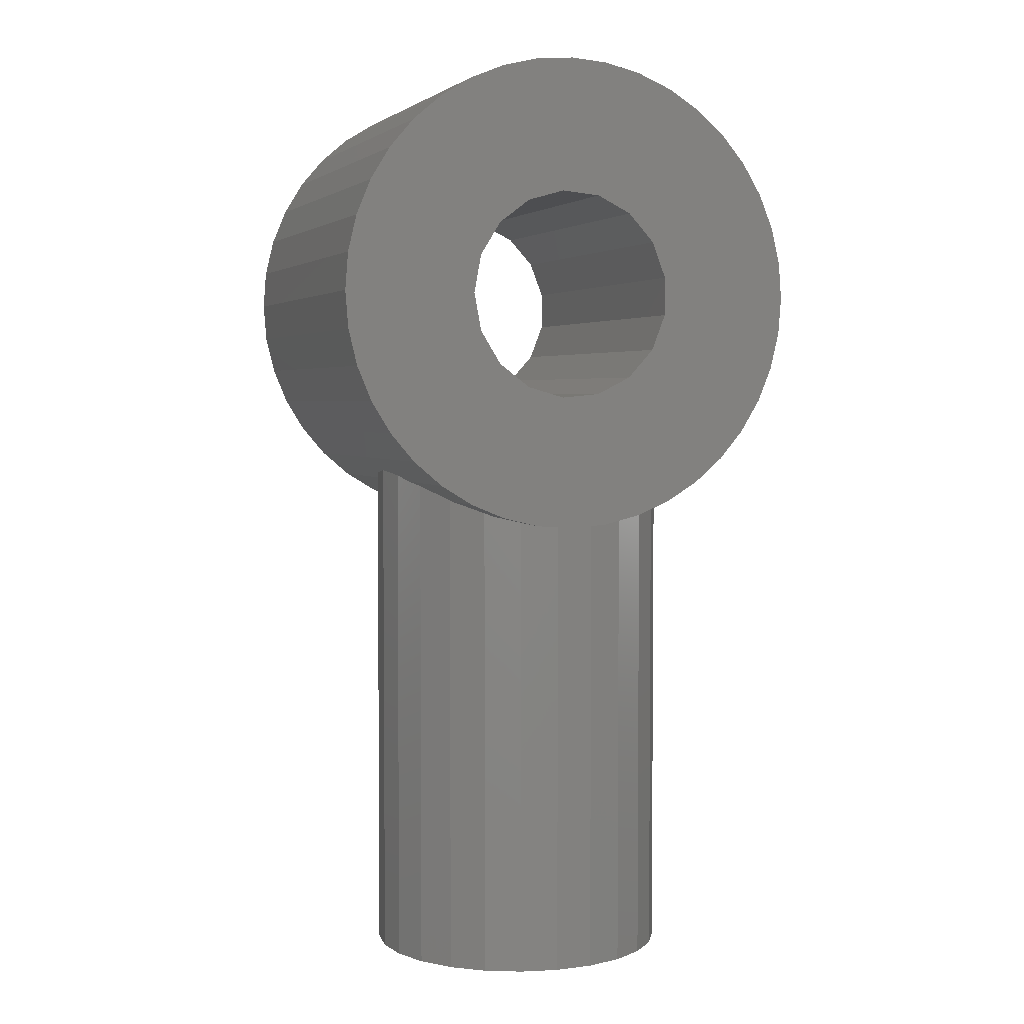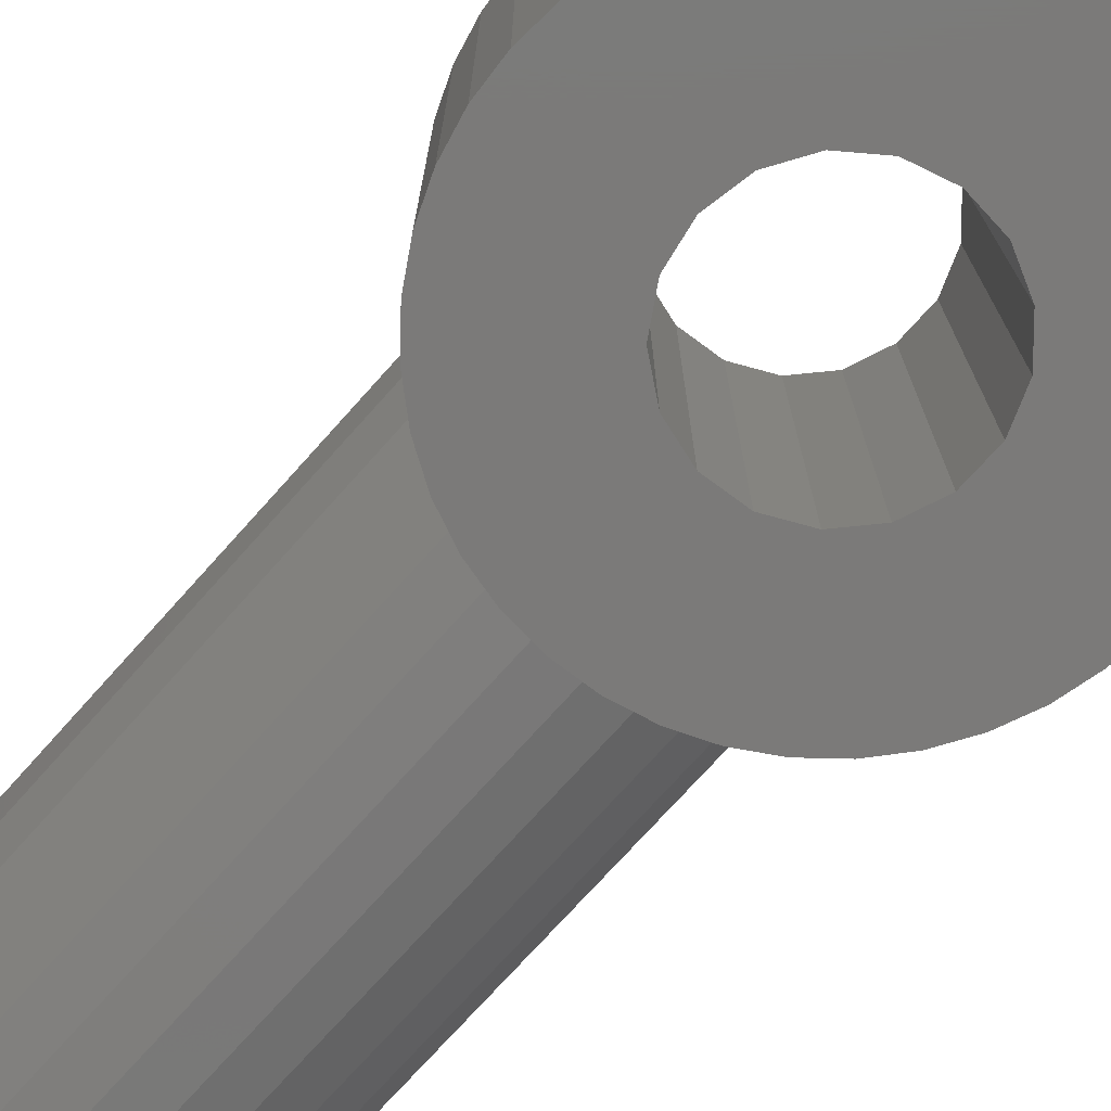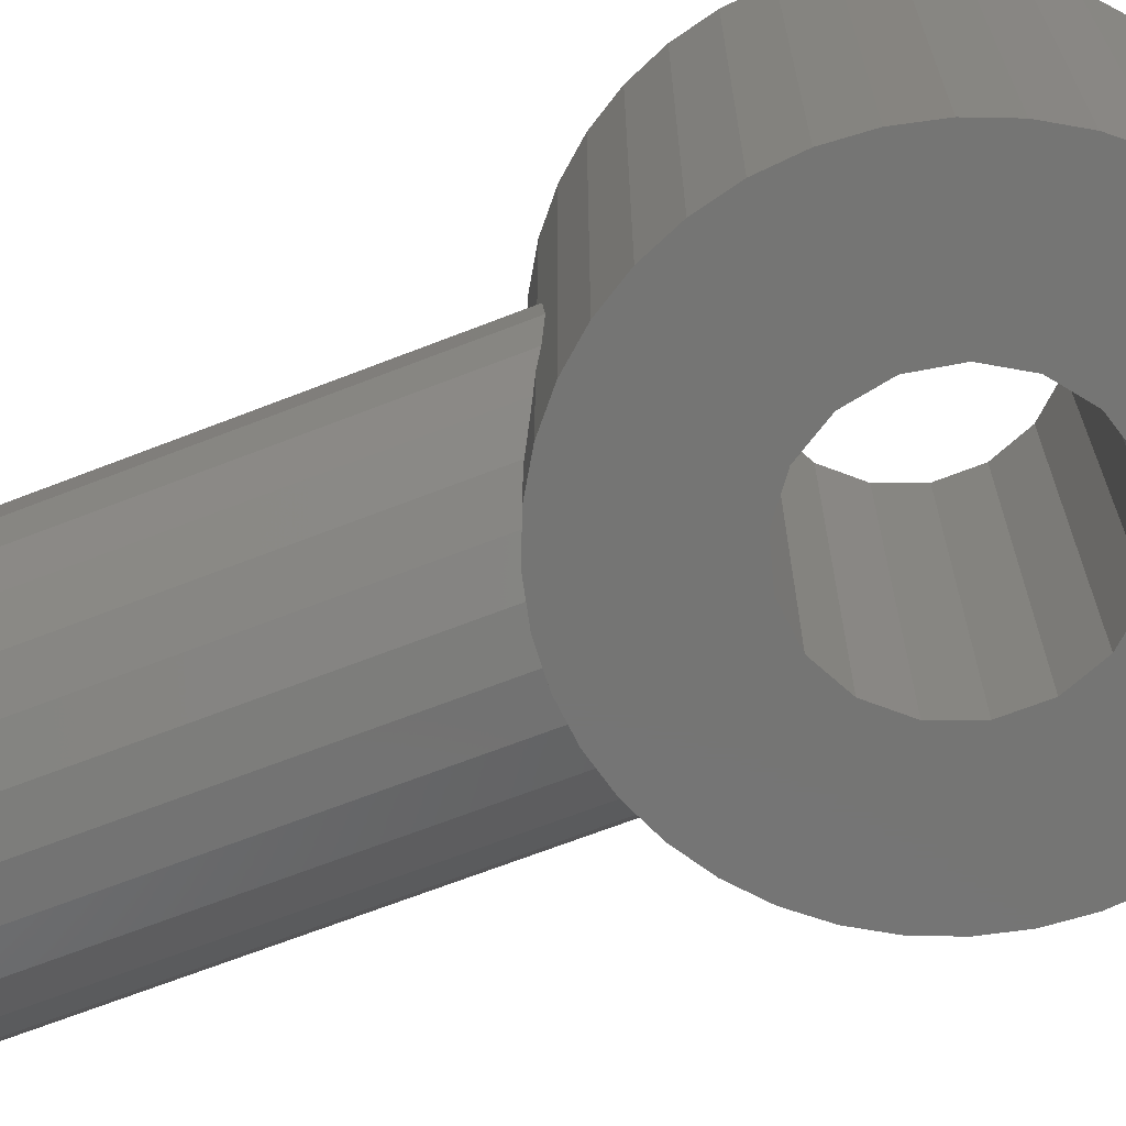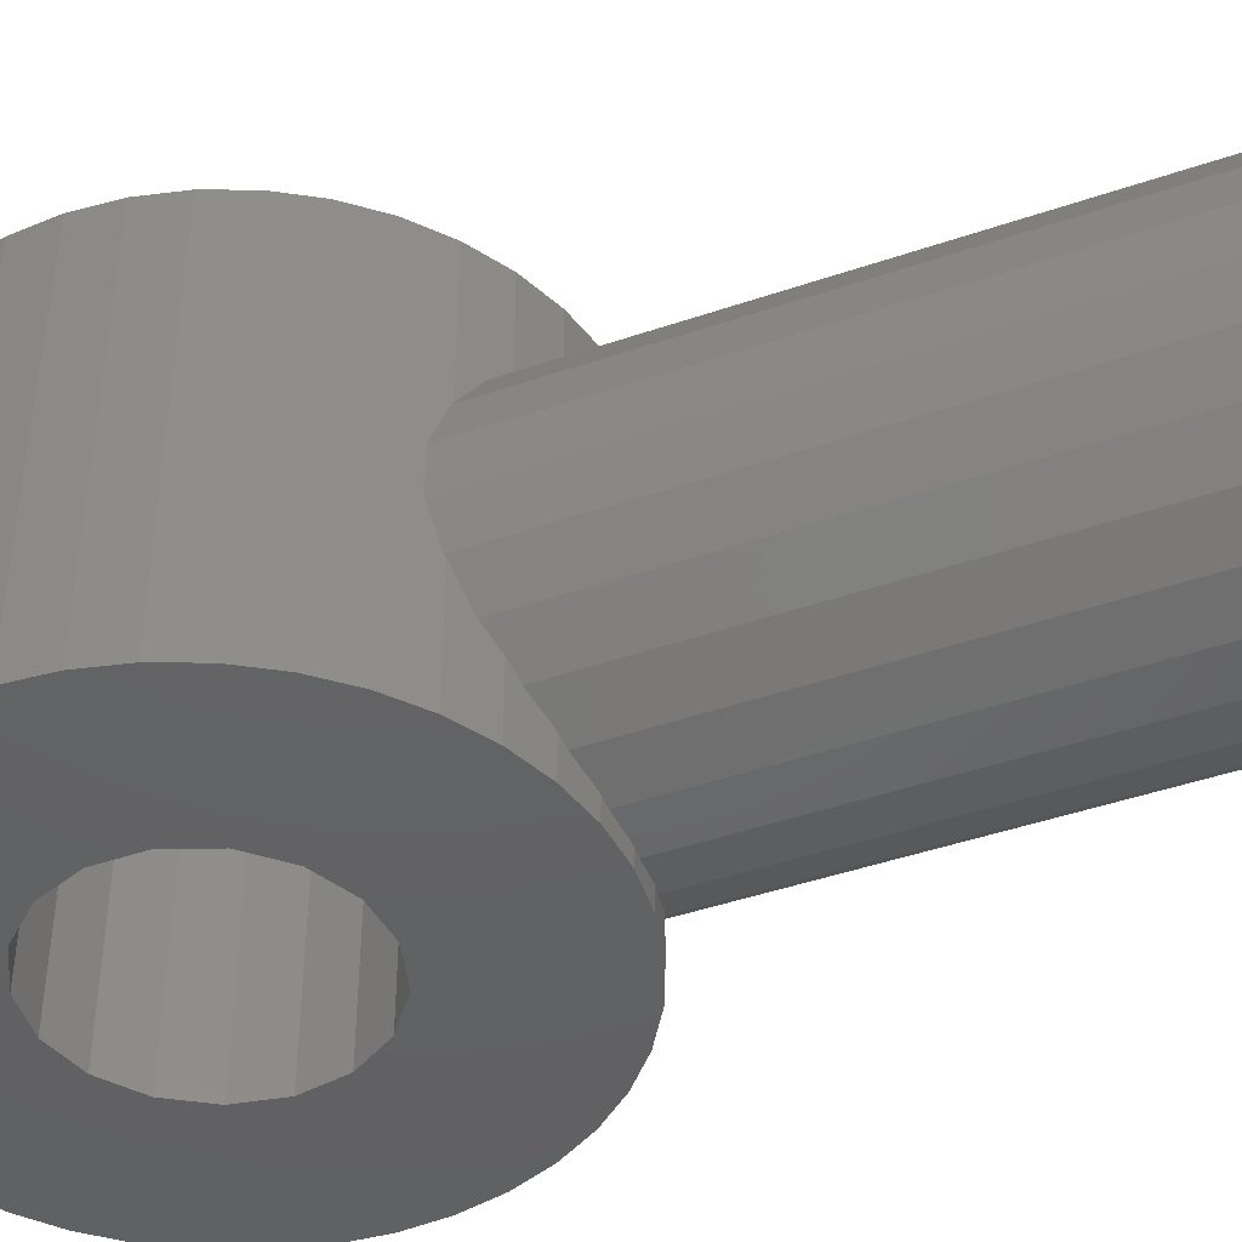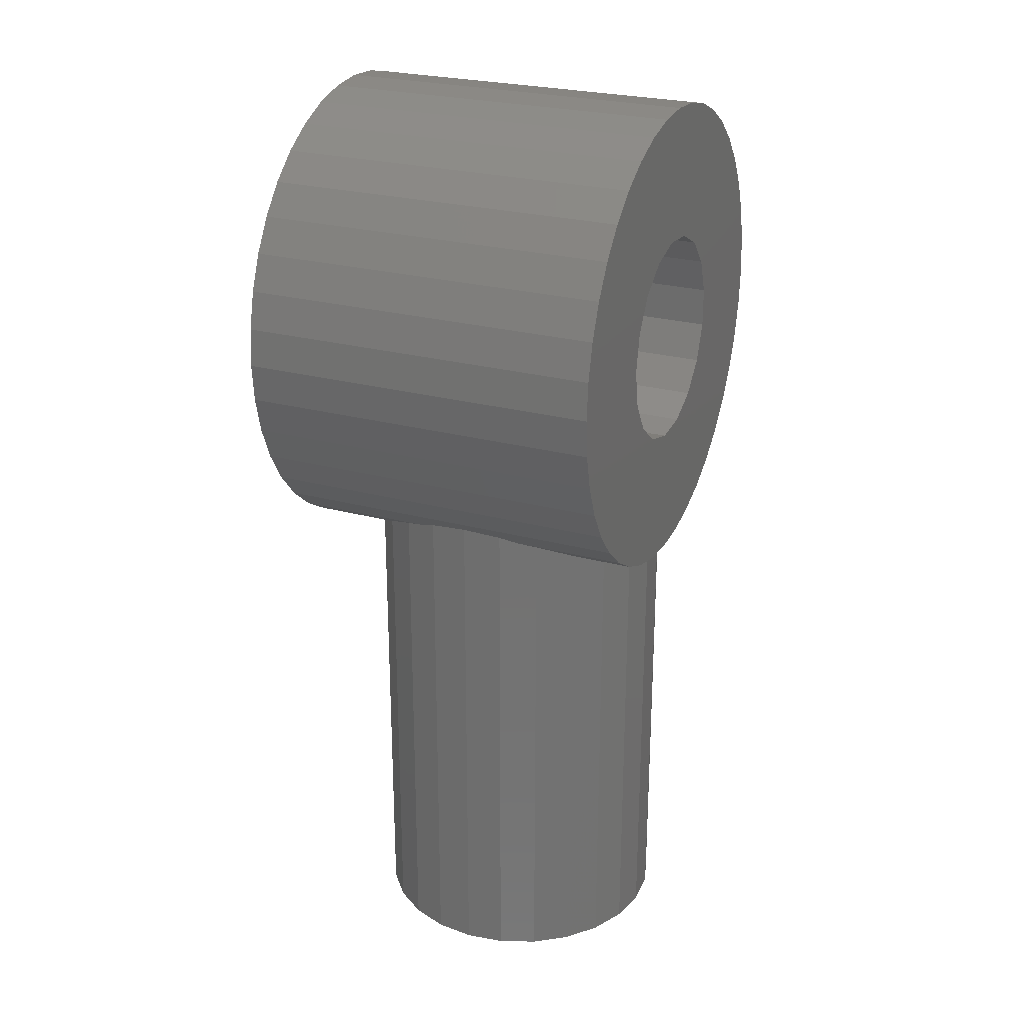
<metadata>
{"format":"stl","ext":"stl","renderer":"f3d","projection":"perspective","resolution":1024,"background":"white","views":[{"elev":3.3,"azim":-20.1,"up":"+Z"},{"elev":-73.5,"azim":-41.8,"up":"+Y"},{"elev":-67.3,"azim":-68.6,"up":"+Y"},{"elev":-44.7,"azim":111.8,"up":"+Y"},{"elev":25.6,"azim":-66.6,"up":"+Z"}]}
</metadata>
<code>
# stl→obj: 226 verts, 452 faces
v -9.907 -3.484e-16 1.569
v -10.03 2.728e-31 -1.228e-15
v -9.907 3.484e-16 -1.569
v -8.938 1.011e-15 -4.554
v -9.54 6.883e-16 -3.1
v -8.115 1.309e-15 -5.896
v -7.093 1.575e-15 -7.093
v -5.896 1.802e-15 -8.115
v -4.554 1.985e-15 -8.938
v -3.1 2.118e-15 -9.54
v -1.569 2.2e-15 -9.907
v 1.228e-15 2.227e-15 -10.03
v 1.569 2.2e-15 -9.907
v 3.1 2.118e-15 -9.54
v 4.554 1.985e-15 -8.938
v -1.973 8.796e-16 -3.961
v -3.27 6.62e-16 -2.981
v -4.127 3.55e-16 -1.599
v -4.127 -3.55e-16 1.599
v -3.27 -6.62e-16 2.981
v 3.763 -5.173e-16 2.33
v 4.35 -1.806e-16 0.8132
v 9.907 -3.484e-16 1.569
v -1.973 -8.796e-16 3.961
v 2.667 -7.842e-16 3.532
v 9.54 -6.883e-16 3.1
v -0.4083 -9.784e-16 4.406
v 1.211 -9.451e-16 4.256
v 8.115 -1.309e-15 5.896
v 5.896 -1.802e-15 8.115
v 7.093 -1.575e-15 7.093
v 4.554 -1.985e-15 8.938
v 3.1 -2.118e-15 9.54
v 1.569 -2.2e-15 9.907
v -1.228e-15 -2.227e-15 10.03
v -1.569 -2.2e-15 9.907
v -3.1 -2.118e-15 9.54
v -4.554 -1.985e-15 8.938
v -5.896 -1.802e-15 8.115
v -7.093 -1.575e-15 7.093
v -8.115 -1.309e-15 5.896
v -8.938 -1.011e-15 4.554
v -9.54 -6.883e-16 3.1
v 2.667 7.842e-16 -3.532
v 1.211 9.451e-16 -4.256
v 7.093 1.575e-15 -7.093
v 9.907 3.484e-16 -1.569
v 10.03 -2.728e-31 1.228e-15
v 8.938 -1.011e-15 4.554
v 4.35 1.806e-16 -0.8132
v 9.54 6.883e-16 -3.1
v 3.763 5.173e-16 -2.33
v 8.938 1.011e-15 -4.554
v 8.115 1.309e-15 -5.896
v 5.896 1.802e-15 -8.115
v -0.4083 9.784e-16 -4.406
v -4.425 1.203e-31 -5.419e-16
v -10.03 15 2.102e-15
v -9.907 15 -1.569
v -9.907 15 1.569
v -9.54 15 3.1
v -8.938 15 4.554
v -8.115 15 5.896
v -7.093 15 7.093
v -5.896 15 8.115
v -4.554 15 8.938
v -3.1 15 9.54
v -1.569 15 9.907
v -1.228e-15 15 10.03
v 1.569 15 9.907
v 3.1 15 9.54
v 4.554 15 8.938
v 5.896 15 8.115
v 7.093 15 7.093
v 8.115 15 5.896
v 8.938 15 4.554
v 9.54 15 3.1
v 9.907 15 1.569
v 10.03 15 4.559e-15
v 9.907 15 -1.569
v 9.54 15 -3.1
v 8.938 15 -4.554
v 8.115 15 -5.896
v 7.093 15 -7.093
v 5.896 4.544 -8.115
v 5.951 4.644 -8.068
v 6.35 6.198 -7.727
v 6.35 7.802 -7.727
v 5.896 15 -8.115
v 5.951 9.356 -8.068
v 5.896 9.456 -8.115
v 4.554 2.573 -8.938
v 5.178 3.238 -8.555
v 3.1 1.446 -9.54
v 4.08 2.068 -9.134
v 1.569 0.8331 -9.907
v 2.725 1.209 -9.63
v 1.228e-15 0.6374 -10.03
v 1.199 0.7129 -9.937
v -1.569 0.8348 -9.907
v -0.4019 0.6122 -9.999
v -3.1 1.441 -9.54
v -1.978 0.9128 -9.809
v -4.554 2.526 -8.938
v -3.43 1.596 -9.403
v -5.896 4.642 -8.115
v -5.609 3.917 -8.291
v -4.666 2.619 -8.869
v -7.093 15 -7.093
v -5.896 9.358 -8.115
v -5.896 15 -8.115
v -6.199 8.592 -7.856
v -6.4 7 -7.684
v -6.199 5.408 -7.856
v -8.115 15 -5.896
v -8.938 15 -4.554
v -9.54 15 -3.1
v -4.425 15 2.789e-15
v -4.127 15 1.599
v -4.127 15 -1.599
v -3.27 15 -2.981
v -1.973 15 -3.961
v -0.4083 15 -4.406
v 1.211 15 -4.256
v 2.667 15 -3.532
v 3.763 15 -2.33
v 4.35 15 -0.8132
v 4.35 15 0.8132
v 3.763 15 2.33
v 2.667 15 3.532
v 1.211 15 4.256
v -0.4083 15 4.406
v -1.973 15 3.961
v -3.27 15 2.981
v 4.554 15 -8.938
v 3.1 15 -9.54
v 1.569 15 -9.907
v 1.228e-15 15 -10.03
v -1.569 15 -9.907
v -3.1 15 -9.54
v -4.554 15 -8.938
v 4.554 11.43 -8.938
v 5.178 10.76 -8.555
v 5.178 10.76 -29.5
v 5.951 9.356 -29.5
v 6.35 7.802 -29.5
v 6.35 6.198 -29.5
v 5.951 4.644 -29.5
v 5.178 3.238 -29.5
v 4.08 2.068 -29.5
v 2.725 1.209 -29.5
v 1.199 0.7129 -29.5
v -0.4019 0.6122 -29.5
v -1.978 0.9128 -29.5
v -3.43 1.596 -29.5
v -4.666 2.619 -29.5
v -5.609 3.917 -29.5
v -6.199 5.408 -29.5
v -6.4 7 -29.5
v -6.199 8.592 -29.5
v -5.609 10.08 -8.291
v -5.609 10.08 -29.5
v -4.666 11.38 -8.869
v -4.554 11.47 -8.938
v -3.43 12.4 -9.403
v -3.1 12.56 -9.54
v -1.978 13.09 -9.809
v -1.569 13.17 -9.907
v -0.4019 13.39 -9.999
v 1.228e-15 13.36 -10.03
v 1.199 13.29 -9.937
v 1.569 13.17 -9.907
v 2.725 12.79 -9.63
v 3.1 12.55 -9.54
v 4.08 11.93 -9.134
v 4.08 11.93 -29.5
v -4.666 11.38 -29.5
v -3.43 12.4 -29.5
v -1.978 13.09 -29.5
v -3.27 9.981 -29.5
v -0.4019 13.39 -29.5
v -1.973 10.96 -29.5
v 1.199 13.29 -29.5
v -0.4083 11.41 -29.5
v 2.725 12.79 -29.5
v 1.211 11.26 -29.5
v 2.667 10.53 -29.5
v 3.763 9.33 -29.5
v 4.35 7.813 -29.5
v 4.35 6.187 -29.5
v 3.763 4.67 -29.5
v 2.667 3.468 -29.5
v 1.211 2.744 -29.5
v -0.4083 2.594 -29.5
v -4.127 5.401 -29.5
v -4.425 7 -29.5
v -3.27 4.019 -29.5
v -1.973 3.039 -29.5
v -4.127 8.599 -29.5
v -4.127 5.401 -9.115
v -4.425 7 -8.991
v -4.127 8.599 -9.115
v -3.27 9.981 -9.469
v -1.973 10.96 -9.811
v -3.1 10.11 -9.54
v -0.4083 11.41 -9.999
v -1.569 11.08 -9.907
v 1.211 11.26 -9.936
v 1.228e-15 11.37 -10.03
v 2.667 10.53 -9.644
v 1.569 11.08 -9.907
v 3.763 9.33 -9.265
v 3.1 10.06 -9.54
v 4.35 7.813 -9.022
v 4.35 6.187 -9.022
v 3.763 4.67 -9.265
v 3.1 3.943 -9.54
v 2.667 3.468 -9.644
v 1.569 2.922 -9.907
v 1.211 2.744 -9.936
v 1.228e-15 2.631 -10.03
v -0.4083 2.594 -9.999
v -1.569 2.924 -9.907
v -1.973 3.039 -9.811
v -3.1 3.89 -9.54
v -3.27 4.019 -9.469
f 1 2 3
f 4 1 5
f 5 1 3
f 6 1 4
f 7 1 6
f 8 1 7
f 9 1 8
f 10 1 9
f 11 1 10
f 12 1 11
f 13 1 12
f 14 1 13
f 15 1 14
f 16 1 15
f 17 18 1
f 19 20 1
f 21 22 23
f 20 24 1
f 25 21 26
f 27 28 29
f 30 1 31
f 32 1 30
f 33 1 32
f 34 1 33
f 35 1 34
f 36 1 35
f 37 1 36
f 38 1 37
f 39 1 38
f 40 1 39
f 41 1 40
f 42 1 41
f 43 1 42
f 44 45 46
f 22 47 48
f 28 25 49
f 28 49 29
f 31 1 24
f 31 27 29
f 31 24 27
f 49 25 26
f 26 21 23
f 23 22 48
f 22 50 47
f 47 50 51
f 51 52 53
f 53 44 54
f 50 52 51
f 46 45 55
f 45 56 55
f 55 56 15
f 56 16 15
f 17 1 16
f 52 44 53
f 44 46 54
f 18 57 1
f 57 19 1
f 2 58 3
f 3 58 59
f 2 1 58
f 58 1 60
f 1 43 60
f 60 43 61
f 43 42 61
f 61 42 62
f 42 41 62
f 62 41 63
f 41 40 63
f 63 40 64
f 64 40 39
f 65 64 39
f 65 39 38
f 66 65 38
f 66 38 37
f 67 66 37
f 67 37 36
f 68 67 36
f 68 36 35
f 69 68 35
f 69 35 34
f 70 69 34
f 70 34 33
f 71 70 33
f 71 33 32
f 72 71 32
f 72 32 30
f 73 72 30
f 73 30 31
f 74 73 31
f 74 31 29
f 75 74 29
f 75 29 49
f 76 75 49
f 76 49 26
f 77 76 26
f 77 26 23
f 78 77 23
f 78 23 48
f 79 78 48
f 48 47 80
f 79 48 80
f 47 51 81
f 80 47 81
f 51 53 82
f 81 51 82
f 53 54 83
f 82 53 83
f 54 46 84
f 83 54 84
f 55 85 46
f 46 85 86
f 46 86 87
f 87 88 46
f 88 89 46
f 90 91 89
f 90 89 88
f 46 89 84
f 15 92 55
f 55 92 93
f 55 93 85
f 14 94 15
f 15 94 95
f 15 95 92
f 13 96 14
f 14 96 97
f 14 97 94
f 12 98 13
f 13 98 99
f 13 99 96
f 11 100 12
f 12 100 101
f 12 101 98
f 10 102 11
f 11 102 103
f 11 103 100
f 9 104 10
f 10 104 105
f 10 105 102
f 8 106 9
f 9 106 107
f 9 107 108
f 108 104 9
f 7 109 8
f 110 109 111
f 112 109 110
f 113 109 112
f 8 109 113
f 8 113 114
f 106 8 114
f 6 115 7
f 7 115 109
f 4 116 6
f 6 116 115
f 5 117 4
f 4 117 116
f 3 59 5
f 5 59 117
f 118 119 19
f 57 118 19
f 18 120 118
f 57 18 118
f 17 121 120
f 18 17 120
f 16 122 121
f 17 16 121
f 56 123 122
f 16 56 122
f 45 124 123
f 56 45 123
f 44 125 124
f 45 44 124
f 126 125 52
f 52 125 44
f 127 126 50
f 50 126 52
f 127 50 128
f 128 50 22
f 128 22 129
f 129 22 21
f 129 21 130
f 130 21 25
f 130 25 131
f 131 25 28
f 131 28 132
f 132 28 27
f 132 27 133
f 133 27 24
f 133 24 134
f 134 24 20
f 119 134 20
f 19 119 20
f 58 60 59
f 59 60 61
f 59 61 62
f 59 62 63
f 59 63 64
f 59 64 65
f 59 65 66
f 59 66 67
f 59 67 68
f 59 68 69
f 59 69 70
f 59 70 71
f 59 71 72
f 132 72 73
f 131 73 74
f 129 77 128
f 130 75 76
f 129 76 77
f 128 77 78
f 127 79 80
f 126 80 81
f 125 81 82
f 123 83 84
f 59 84 89
f 59 89 135
f 59 135 136
f 59 136 137
f 59 137 138
f 59 138 139
f 59 139 140
f 59 140 141
f 59 141 111
f 59 111 109
f 59 109 115
f 59 115 116
f 59 116 117
f 118 59 119
f 120 59 118
f 121 59 120
f 122 59 121
f 125 82 83
f 59 122 84
f 125 83 124
f 122 123 84
f 124 83 123
f 127 80 126
f 126 81 125
f 130 76 129
f 128 78 79
f 132 73 131
f 133 72 132
f 59 72 133
f 59 133 134
f 119 59 134
f 131 74 75
f 131 75 130
f 128 79 127
f 142 135 143
f 143 135 89
f 143 89 91
f 144 143 91
f 90 144 91
f 90 145 144
f 145 90 88
f 146 145 88
f 88 87 147
f 146 88 147
f 87 86 148
f 147 87 148
f 85 93 149
f 86 85 148
f 148 85 149
f 92 95 150
f 93 92 149
f 149 92 150
f 94 97 151
f 95 94 150
f 150 94 151
f 96 99 152
f 97 96 151
f 151 96 152
f 98 101 153
f 99 98 152
f 152 98 153
f 100 103 154
f 101 100 153
f 153 100 154
f 102 105 155
f 103 102 154
f 154 102 155
f 104 108 156
f 105 104 155
f 155 104 156
f 107 157 108
f 108 157 156
f 114 158 106
f 106 158 157
f 106 157 107
f 113 159 114
f 114 159 158
f 113 112 159
f 159 112 160
f 112 110 160
f 160 110 161
f 160 161 162
f 110 111 161
f 161 111 141
f 163 141 164
f 161 141 163
f 164 141 165
f 165 141 140
f 165 140 166
f 166 140 167
f 167 140 139
f 167 139 168
f 168 139 169
f 169 139 138
f 169 138 170
f 170 138 171
f 171 138 137
f 171 137 172
f 172 137 173
f 173 137 136
f 173 136 174
f 174 136 175
f 175 136 135
f 175 135 142
f 176 175 142
f 143 176 142
f 143 144 176
f 159 160 158
f 158 160 162
f 158 162 177
f 158 177 178
f 158 178 179
f 180 179 181
f 182 181 183
f 184 183 185
f 186 185 176
f 187 176 144
f 188 144 145
f 189 145 146
f 190 146 147
f 191 148 149
f 192 149 150
f 193 150 151
f 194 151 152
f 158 152 153
f 158 153 154
f 158 154 155
f 158 155 156
f 158 156 157
f 195 158 196
f 197 158 195
f 194 152 198
f 158 197 198
f 158 198 152
f 193 151 194
f 190 147 148
f 191 149 192
f 190 148 191
f 192 150 193
f 182 183 184
f 184 185 186
f 158 179 180
f 158 180 199
f 196 158 199
f 180 181 182
f 186 176 187
f 187 144 188
f 188 145 189
f 189 146 190
f 161 163 162
f 162 163 177
f 163 164 177
f 177 164 165
f 177 165 178
f 165 166 178
f 178 166 167
f 178 167 179
f 167 168 179
f 179 168 169
f 179 169 181
f 169 170 181
f 181 170 171
f 181 171 183
f 171 172 183
f 183 172 173
f 183 173 185
f 173 174 185
f 185 174 175
f 185 175 176
f 200 195 196
f 201 200 196
f 196 199 202
f 201 196 202
f 199 180 203
f 202 199 203
f 180 182 204
f 203 180 205
f 205 180 204
f 182 184 206
f 204 182 207
f 207 182 206
f 184 186 208
f 206 184 209
f 209 184 208
f 186 187 210
f 208 186 211
f 211 186 210
f 188 212 187
f 187 212 213
f 187 213 210
f 189 214 188
f 188 214 212
f 189 190 214
f 214 190 215
f 190 191 215
f 215 191 216
f 216 191 217
f 217 191 192
f 217 192 218
f 218 192 219
f 219 192 193
f 219 193 220
f 220 193 221
f 221 193 194
f 221 194 222
f 222 194 223
f 223 194 198
f 223 198 224
f 224 198 225
f 225 198 197
f 225 197 226
f 226 197 195
f 200 226 195
f 201 202 200
f 200 202 203
f 200 203 205
f 200 205 225
f 200 225 226
f 225 205 224
f 224 205 204
f 224 204 207
f 224 207 223
f 223 207 222
f 222 207 206
f 222 206 209
f 222 209 221
f 221 209 220
f 220 209 208
f 220 208 211
f 220 211 219
f 219 211 218
f 218 211 210
f 218 210 213
f 218 213 217
f 217 213 216
f 216 213 212
f 216 212 214
f 216 214 215

</code>
